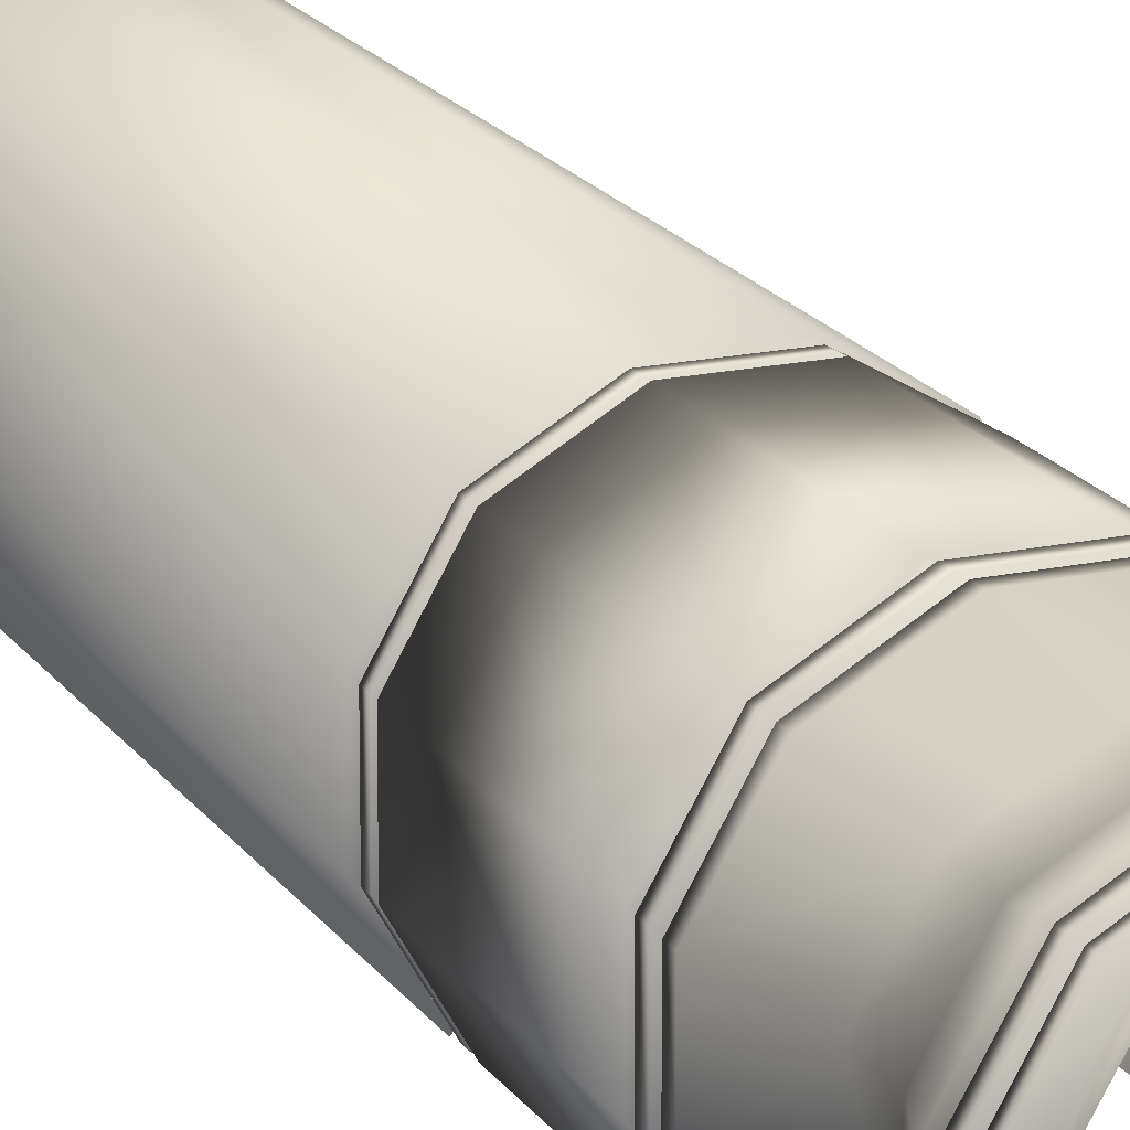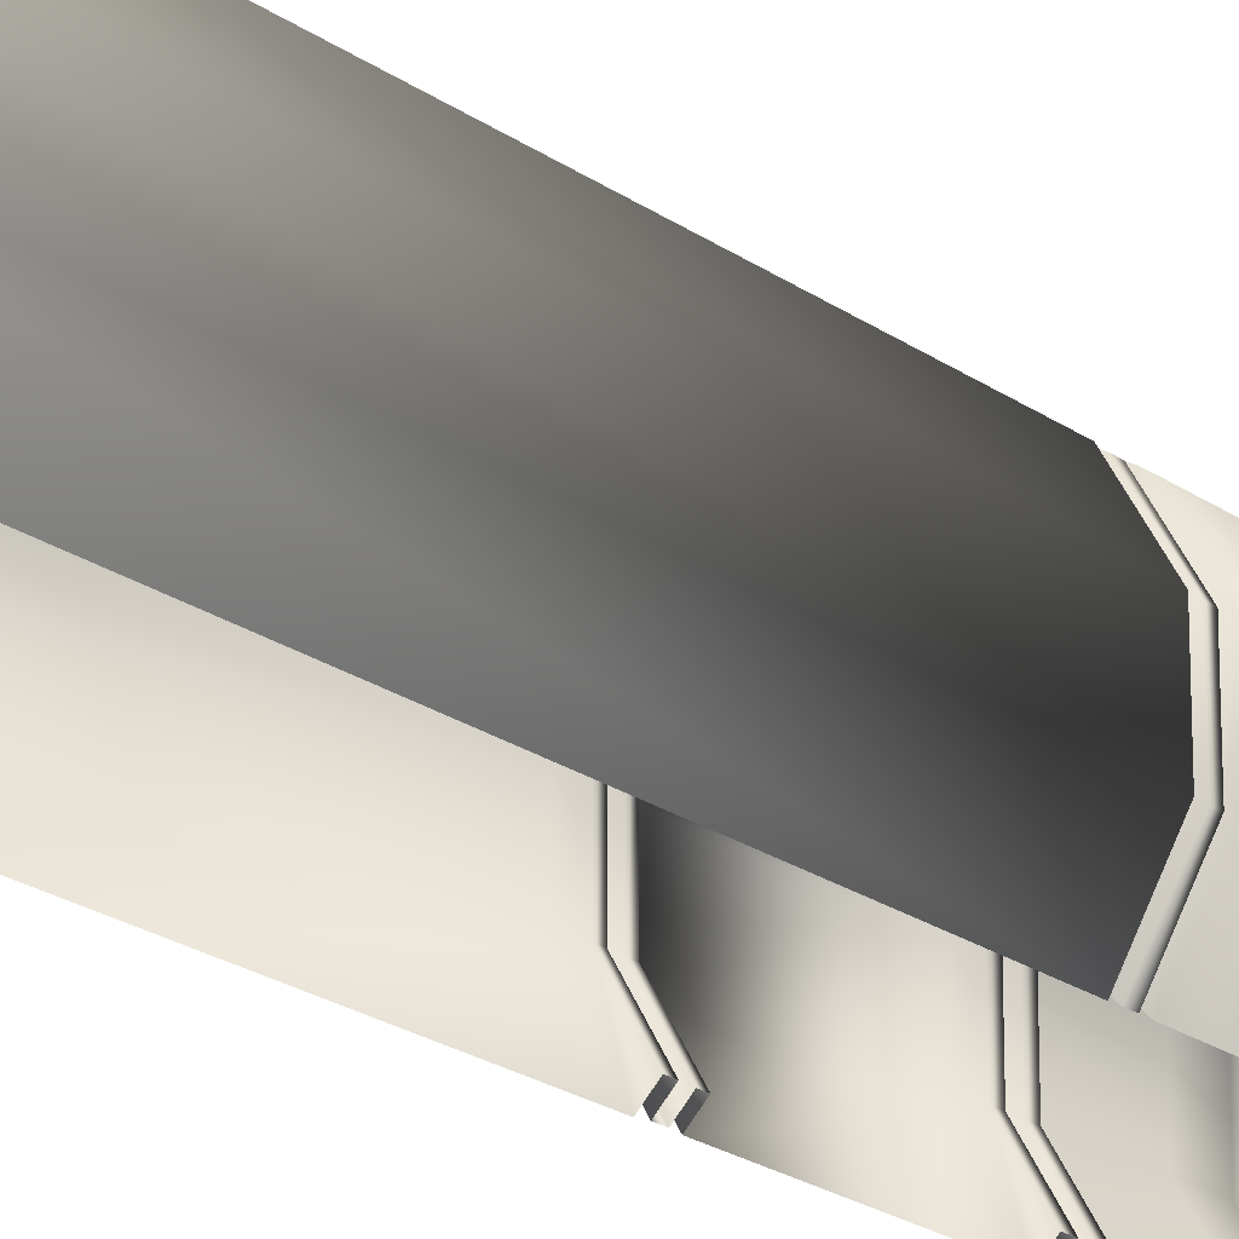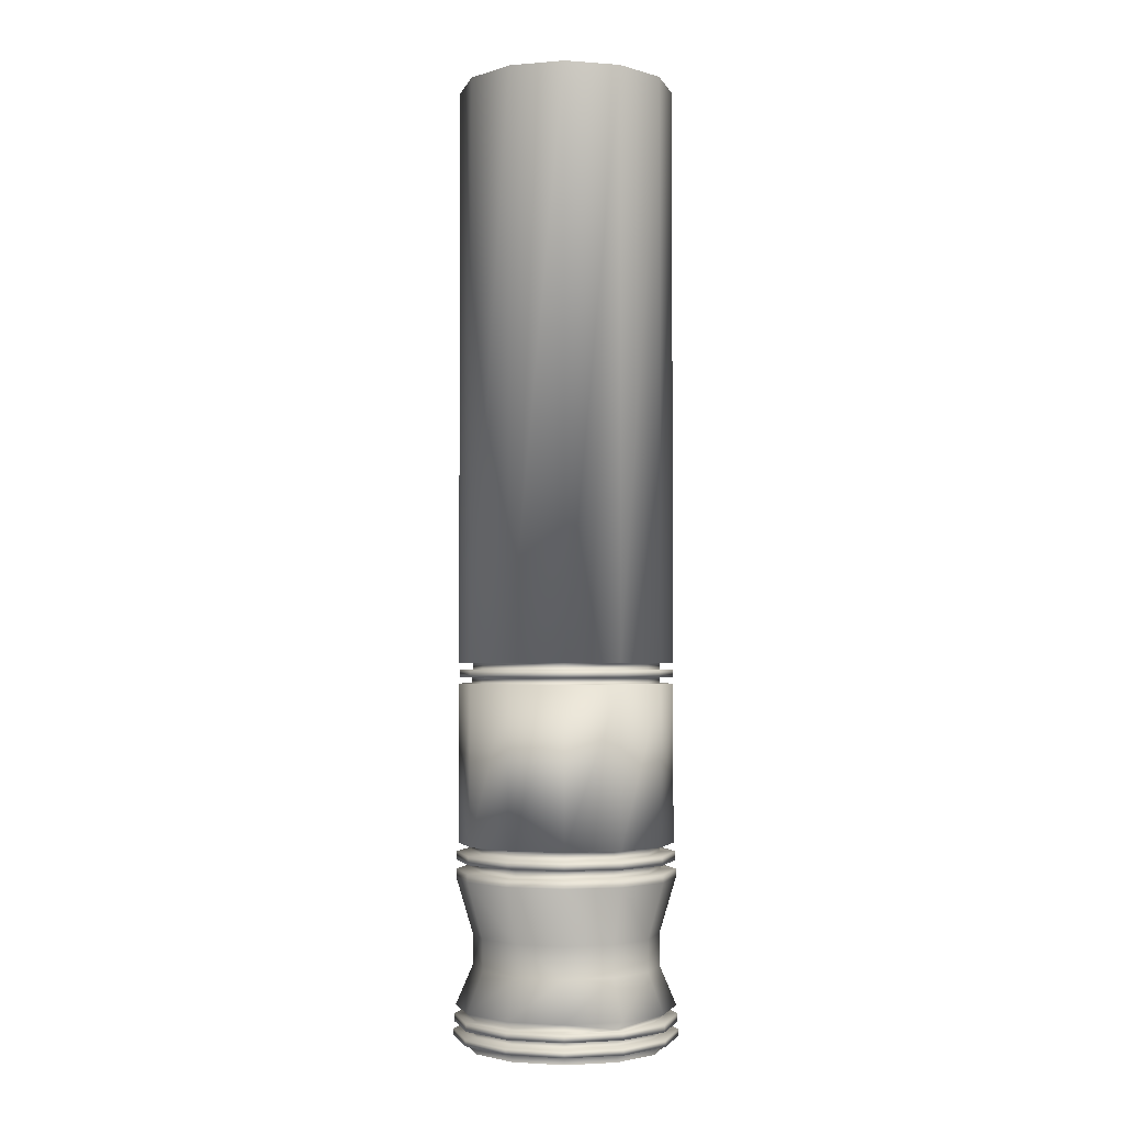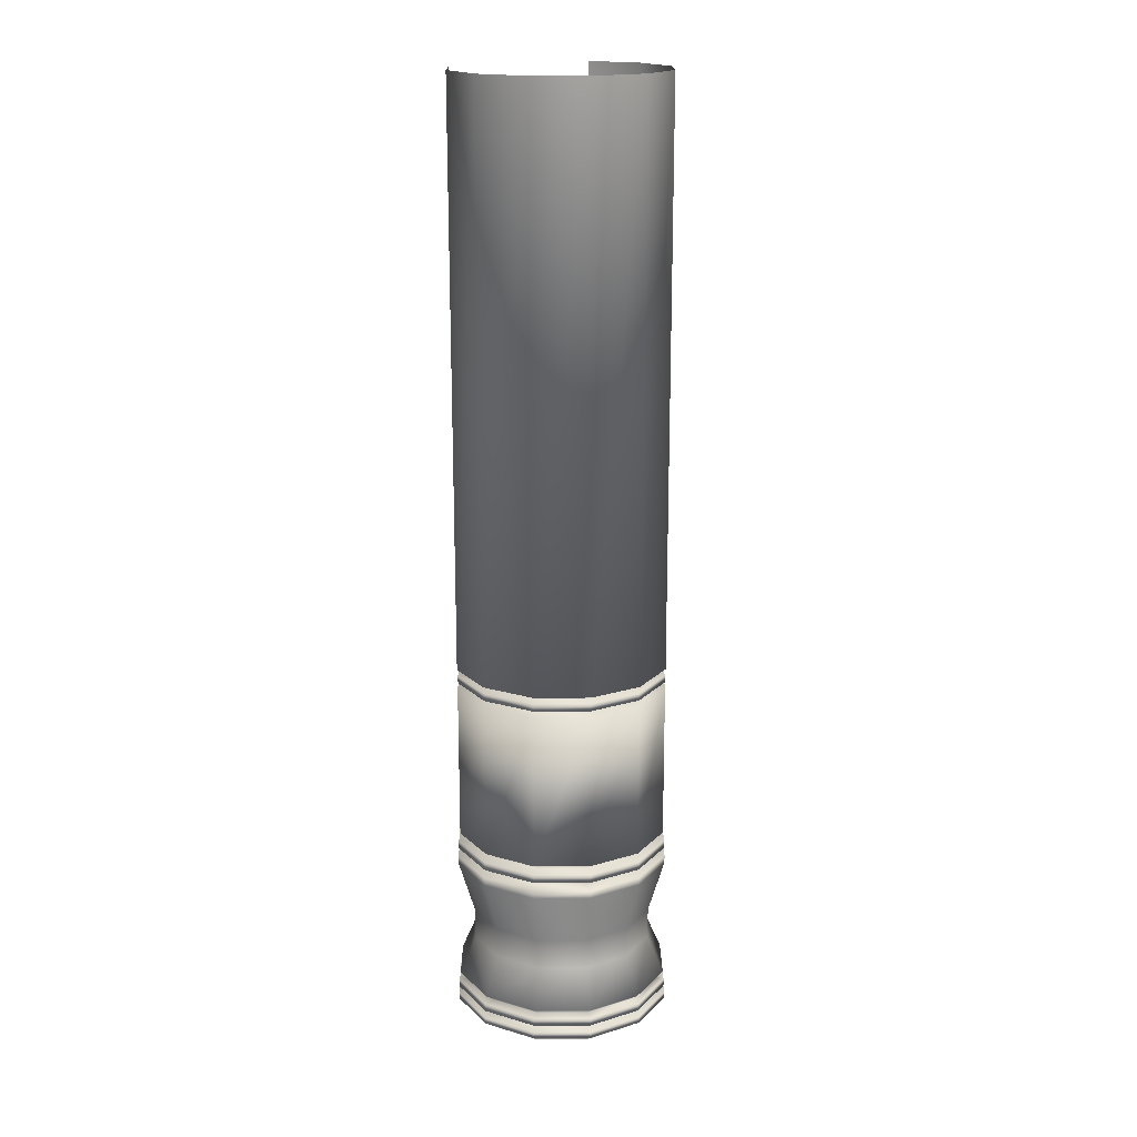
<metadata>
{"format":"obj","ext":"obj","renderer":"f3d","projection":"perspective","resolution":1024,"background":"white","views":[{"elev":18.0,"azim":-23.1,"up":"+Z"},{"elev":-21.5,"azim":-141.3,"up":"+Z"},{"elev":-3.0,"azim":15.9,"up":"+Y"},{"elev":18.0,"azim":-30.5,"up":"+Y"}]}
</metadata>
<code>
v -0.8177 1.528 -2.511
v -0.8567 1.528 -2.444
v -0.8567 1.528 -2.366
v -0.8177 1.528 -2.298
v -0.7501 1.528 -2.259
v -0.6721 1.528 -2.259
v -0.6045 1.528 -2.298
v -0.5655 1.528 -2.366
v -0.5655 1.528 -2.444
v -0.6045 1.528 -2.511
v -0.6045 0.715 -2.511
v -0.5655 0.715 -2.444
v -0.5655 0.715 -2.366
v -0.6045 0.715 -2.298
v -0.6721 0.715 -2.259
v -0.7501 0.715 -2.259
v -0.8177 0.715 -2.298
v -0.8567 0.715 -2.366
v -0.8567 0.715 -2.444
v -0.8177 0.715 -2.511
v -0.8038 0.715 -2.498
v -0.8377 0.715 -2.439
v -0.8377 0.715 -2.371
v -0.8038 0.715 -2.312
v -0.745 0.715 -2.278
v -0.6771 0.715 -2.278
v -0.6183 0.715 -2.312
v -0.5844 0.715 -2.371
v -0.5844 0.715 -2.439
v -0.6183 0.715 -2.498
v -0.6183 0.7057 -2.498
v -0.5844 0.7057 -2.439
v -0.5844 0.7057 -2.371
v -0.6183 0.7057 -2.312
v -0.6771 0.7057 -2.278
v -0.745 0.7057 -2.278
v -0.8038 0.7057 -2.312
v -0.8377 0.7057 -2.371
v -0.8377 0.7057 -2.439
v -0.8038 0.7057 -2.498
v -0.8169 0.7057 -2.511
v -0.8556 0.7057 -2.444
v -0.8556 0.7057 -2.366
v -0.8169 0.7057 -2.299
v -0.7498 0.7057 -2.26
v -0.6723 0.7057 -2.26
v -0.6053 0.7057 -2.299
v -0.5665 0.7057 -2.366
v -0.5665 0.7057 -2.444
v -0.6053 0.7057 -2.511
v -0.6053 0.695 -2.511
v -0.5665 0.695 -2.444
v -0.5665 0.695 -2.366
v -0.6053 0.695 -2.299
v -0.6723 0.695 -2.26
v -0.7498 0.695 -2.26
v -0.8169 0.695 -2.299
v -0.8556 0.695 -2.366
v -0.8556 0.695 -2.444
v -0.8169 0.695 -2.511
v -0.804 0.695 -2.498
v -0.8381 0.695 -2.439
v -0.8381 0.695 -2.371
v -0.804 0.695 -2.312
v -0.7451 0.695 -2.278
v -0.677 0.695 -2.278
v -0.6181 0.695 -2.312
v -0.5841 0.695 -2.371
v -0.5841 0.695 -2.439
v -0.6181 0.695 -2.498
v -0.6181 0.6864 -2.498
v -0.5841 0.6864 -2.439
v -0.5841 0.6864 -2.371
v -0.6181 0.6864 -2.312
v -0.677 0.6864 -2.278
v -0.7451 0.6864 -2.278
v -0.804 0.6864 -2.312
v -0.8381 0.6864 -2.371
v -0.8381 0.6864 -2.439
v -0.804 0.6864 -2.498
v -0.8174 0.6864 -2.511
v -0.8564 0.6864 -2.444
v -0.8564 0.6864 -2.366
v -0.8174 0.6864 -2.299
v -0.75 0.6864 -2.26
v -0.6721 0.6864 -2.26
v -0.6047 0.6864 -2.299
v -0.5658 0.6864 -2.366
v -0.5658 0.6864 -2.444
v -0.6047 0.6864 -2.511
v -0.6047 0.4644 -2.511
v -0.5658 0.4644 -2.444
v -0.5658 0.4644 -2.366
v -0.6047 0.4644 -2.299
v -0.6721 0.4644 -2.26
v -0.75 0.4644 -2.26
v -0.8174 0.4644 -2.299
v -0.8564 0.4644 -2.366
v -0.8564 0.4644 -2.444
v -0.8174 0.4644 -2.511
v -0.8042 0.4644 -2.498
v -0.8383 0.4644 -2.439
v -0.8383 0.4644 -2.371
v -0.8042 0.4644 -2.312
v -0.7452 0.4644 -2.278
v -0.677 0.4644 -2.278
v -0.6179 0.4644 -2.312
v -0.5838 0.4644 -2.371
v -0.5838 0.4644 -2.439
v -0.6179 0.4644 -2.498
v -0.6179 0.4523 -2.498
v -0.5838 0.4523 -2.439
v -0.5838 0.4523 -2.371
v -0.6179 0.4523 -2.312
v -0.677 0.4523 -2.278
v -0.7452 0.4523 -2.278
v -0.8042 0.4523 -2.312
v -0.8383 0.4523 -2.371
v -0.8383 0.4523 -2.439
v -0.8042 0.4523 -2.498
v -0.819 0.4523 -2.513
v -0.8585 0.4523 -2.444
v -0.8585 0.4523 -2.365
v -0.819 0.4523 -2.297
v -0.7506 0.4523 -2.257
v -0.6716 0.4523 -2.257
v -0.6031 0.4523 -2.297
v -0.5636 0.4523 -2.365
v -0.5636 0.4523 -2.444
v -0.6031 0.4523 -2.513
v -0.6031 0.4402 -2.513
v -0.5636 0.4402 -2.444
v -0.5636 0.4402 -2.365
v -0.6031 0.4402 -2.297
v -0.6716 0.4402 -2.257
v -0.7506 0.4402 -2.257
v -0.819 0.4402 -2.297
v -0.8585 0.4402 -2.365
v -0.8585 0.4402 -2.444
v -0.819 0.4402 -2.513
v -0.8044 0.4402 -2.498
v -0.8385 0.4402 -2.439
v -0.8385 0.4402 -2.371
v -0.8044 0.4402 -2.312
v -0.7452 0.4402 -2.277
v -0.6769 0.4402 -2.277
v -0.6178 0.4402 -2.312
v -0.5837 0.4402 -2.371
v -0.5837 0.4402 -2.439
v -0.6178 0.4402 -2.498
v -0.6178 0.4281 -2.498
v -0.5837 0.4281 -2.439
v -0.5837 0.4281 -2.371
v -0.6178 0.4281 -2.312
v -0.6769 0.4281 -2.277
v -0.7452 0.4281 -2.277
v -0.8044 0.4281 -2.312
v -0.8385 0.4281 -2.371
v -0.8385 0.4281 -2.439
v -0.8044 0.4281 -2.498
v -0.8197 0.4281 -2.514
v -0.8595 0.4281 -2.445
v -0.8595 0.4281 -2.365
v -0.8197 0.4281 -2.296
v -0.7508 0.4281 -2.256
v -0.6713 0.4281 -2.256
v -0.6024 0.4281 -2.296
v -0.5627 0.4281 -2.365
v -0.5627 0.4281 -2.445
v -0.6024 0.4281 -2.514
v -0.5852 0.3388 -2.439
v -0.5852 0.3388 -2.371
v -0.6189 0.3388 -2.313
v -0.6773 0.3388 -2.279
v -0.7448 0.3388 -2.279
v -0.8032 0.3388 -2.313
v -0.837 0.3388 -2.371
v -0.837 0.3388 -2.439
v -0.8032 0.3388 -2.497
v -0.6189 0.3388 -2.497
v -0.6024 0.4169 -2.514
v -0.5627 0.4169 -2.445
v -0.5627 0.4169 -2.365
v -0.6024 0.4169 -2.296
v -0.6713 0.4169 -2.256
v -0.7508 0.4169 -2.256
v -0.8197 0.4169 -2.296
v -0.8595 0.4169 -2.365
v -0.8595 0.4169 -2.445
v -0.8197 0.4169 -2.514
v -0.8031 0.2949 -2.497
v -0.8367 0.2949 -2.439
v -0.8367 0.2949 -2.371
v -0.8031 0.2949 -2.313
v -0.7447 0.2949 -2.279
v -0.6774 0.2949 -2.279
v -0.6191 0.2949 -2.313
v -0.5854 0.2949 -2.371
v -0.5854 0.2949 -2.439
v -0.6191 0.2949 -2.497
v -0.6025 0.2399 -2.513
v -0.5627 0.2399 -2.445
v -0.5627 0.2399 -2.365
v -0.6025 0.2399 -2.296
v -0.6713 0.2399 -2.257
v -0.7508 0.2399 -2.257
v -0.8197 0.2399 -2.296
v -0.8594 0.2399 -2.365
v -0.8594 0.2399 -2.445
v -0.8197 0.2399 -2.513
v -0.8089 0.2278 -2.503
v -0.8447 0.2278 -2.441
v -0.8447 0.2278 -2.369
v -0.8089 0.2278 -2.307
v -0.7469 0.2278 -2.271
v -0.6753 0.2278 -2.271
v -0.6133 0.2278 -2.307
v -0.5775 0.2278 -2.369
v -0.5775 0.2278 -2.441
v -0.6133 0.2278 -2.503
v -0.6013 0.2278 -2.515
v -0.5612 0.2278 -2.445
v -0.5612 0.2278 -2.365
v -0.6013 0.2278 -2.295
v -0.6709 0.2278 -2.255
v -0.7512 0.2278 -2.255
v -0.8208 0.2278 -2.295
v -0.861 0.2278 -2.365
v -0.861 0.2278 -2.445
v -0.8208 0.2278 -2.515
v -0.8208 0.2166 -2.515
v -0.861 0.2166 -2.445
v -0.861 0.2166 -2.365
v -0.8208 0.2166 -2.295
v -0.7512 0.2166 -2.255
v -0.6709 0.2166 -2.255
v -0.6013 0.2166 -2.295
v -0.5612 0.2166 -2.365
v -0.5612 0.2166 -2.445
v -0.6013 0.2166 -2.515
v -0.6127 0.2166 -2.503
v -0.5767 0.2166 -2.441
v -0.5767 0.2166 -2.369
v -0.6127 0.2166 -2.306
v -0.6751 0.2166 -2.27
v -0.7471 0.2166 -2.27
v -0.8095 0.2166 -2.306
v -0.8455 0.2166 -2.369
v -0.8455 0.2166 -2.441
v -0.8095 0.2166 -2.503
v -0.8095 0.2064 -2.503
v -0.8455 0.2064 -2.441
v -0.8455 0.2064 -2.369
v -0.8095 0.2064 -2.306
v -0.7471 0.2064 -2.27
v -0.6751 0.2064 -2.27
v -0.6127 0.2064 -2.306
v -0.5767 0.2064 -2.369
v -0.5767 0.2064 -2.441
v -0.6127 0.2064 -2.503
v -0.6006 0.2064 -2.515
v -0.5601 0.2064 -2.445
v -0.5601 0.2064 -2.364
v -0.6006 0.2064 -2.294
v -0.6706 0.2064 -2.254
v -0.7515 0.2064 -2.254
v -0.8216 0.2064 -2.294
v -0.862 0.2064 -2.364
v -0.862 0.2064 -2.445
v -0.8216 0.2064 -2.515
v -0.8216 0.1971 -2.515
v -0.862 0.1971 -2.445
v -0.862 0.1971 -2.364
v -0.8216 0.1971 -2.294
v -0.7515 0.1971 -2.254
v -0.6706 0.1971 -2.254
v -0.6006 0.1971 -2.294
v -0.5601 0.1971 -2.364
v -0.5601 0.1971 -2.445
v -0.6006 0.1971 -2.515
v -0.6124 0.1971 -2.504
v -0.5763 0.1971 -2.441
v -0.5763 0.1971 -2.369
v -0.6124 0.1971 -2.306
v -0.675 0.1971 -2.27
v -0.7472 0.1971 -2.27
v -0.8098 0.1971 -2.306
v -0.8459 0.1971 -2.369
v -0.8459 0.1971 -2.441
v -0.8098 0.1971 -2.504
v -0.8098 0.185 -2.504
v -0.8459 0.185 -2.441
v -0.8459 0.185 -2.369
v -0.8098 0.185 -2.306
v -0.7472 0.185 -2.27
v -0.675 0.185 -2.27
v -0.6124 0.185 -2.306
v -0.5763 0.185 -2.369
v -0.5763 0.185 -2.441
v -0.6124 0.185 -2.504
f 291 292 289
f 291 289 290
f 292 293 288
f 292 288 289
f 293 294 287
f 293 287 288
f 294 295 286
f 294 286 287
f 295 296 285
f 295 285 286
f 296 297 284
f 296 284 285
f 297 298 283
f 297 283 284
f 298 299 282
f 298 282 283
f 299 300 281
f 299 281 282
f 282 281 280
f 282 280 279
f 283 282 279
f 283 279 278
f 284 283 278
f 284 278 277
f 285 284 277
f 285 277 276
f 286 285 276
f 286 276 275
f 287 286 275
f 287 275 274
f 288 287 274
f 288 274 273
f 289 288 273
f 289 273 272
f 290 289 272
f 290 272 271
f 271 272 269
f 271 269 270
f 272 273 268
f 272 268 269
f 273 274 267
f 273 267 268
f 274 275 266
f 274 266 267
f 275 276 265
f 275 265 266
f 276 277 264
f 276 264 265
f 277 278 263
f 277 263 264
f 278 279 262
f 278 262 263
f 279 280 261
f 279 261 262
f 262 261 260
f 262 260 259
f 263 262 259
f 263 259 258
f 264 263 258
f 264 258 257
f 265 264 257
f 265 257 256
f 266 265 256
f 266 256 255
f 267 266 255
f 267 255 254
f 268 267 254
f 268 254 253
f 269 268 252
f 268 253 252
f 270 269 251
f 269 252 251
f 251 252 249
f 251 249 250
f 252 253 248
f 252 248 249
f 253 254 247
f 253 247 248
f 254 255 246
f 254 246 247
f 255 256 245
f 255 245 246
f 256 257 244
f 256 244 245
f 257 258 243
f 257 243 244
f 258 259 242
f 258 242 243
f 259 260 241
f 259 241 242
f 242 241 240
f 242 240 239
f 243 242 239
f 243 239 238
f 244 243 237
f 243 238 237
f 245 244 237
f 245 237 236
f 246 245 236
f 246 236 235
f 247 246 235
f 247 235 234
f 248 247 234
f 248 234 233
f 249 248 233
f 249 233 232
f 250 249 232
f 250 232 231
f 231 232 229
f 231 229 230
f 232 233 228
f 232 228 229
f 233 234 227
f 233 227 228
f 234 235 226
f 234 226 227
f 235 236 225
f 235 225 226
f 236 237 224
f 236 224 225
f 237 238 223
f 237 223 224
f 238 239 222
f 238 222 223
f 239 240 221
f 239 221 222
f 222 221 220
f 222 220 219
f 223 222 219
f 223 219 218
f 224 223 218
f 224 218 217
f 225 224 217
f 225 217 216
f 226 225 216
f 226 216 215
f 227 226 215
f 227 215 214
f 228 227 214
f 228 214 213
f 229 228 213
f 229 213 212
f 230 229 212
f 230 212 211
f 211 212 209
f 211 209 210
f 212 213 208
f 212 208 209
f 213 214 207
f 213 207 208
f 214 215 206
f 214 206 207
f 215 216 205
f 215 205 206
f 216 217 205
f 217 204 205
f 217 218 203
f 217 203 204
f 218 219 203
f 219 202 203
f 219 220 202
f 220 201 202
f 202 201 200
f 202 200 199
f 203 202 199
f 203 199 198
f 204 203 198
f 204 198 197
f 205 204 197
f 205 197 196
f 206 205 196
f 206 196 195
f 207 206 195
f 207 195 194
f 208 207 194
f 208 194 193
f 209 208 192
f 208 193 192
f 210 209 191
f 209 192 191
f 192 178 191
f 178 179 191
f 178 189 179
f 189 190 179
f 193 177 192
f 177 178 192
f 177 188 189
f 177 189 178
f 194 176 177
f 194 177 193
f 176 187 188
f 176 188 177
f 195 175 176
f 195 176 194
f 175 186 187
f 175 187 176
f 196 174 175
f 196 175 195
f 174 185 186
f 174 186 175
f 197 173 196
f 173 174 196
f 173 184 185
f 173 185 174
f 198 172 173
f 198 173 197
f 172 183 184
f 172 184 173
f 199 171 172
f 199 172 198
f 171 182 183
f 171 183 172
f 200 180 171
f 200 171 199
f 180 181 182
f 180 182 171
f 182 181 170
f 182 170 169
f 183 182 169
f 183 169 168
f 184 183 168
f 184 168 167
f 185 184 167
f 185 167 166
f 186 185 166
f 186 166 165
f 187 186 165
f 187 165 164
f 188 187 164
f 188 164 163
f 189 188 163
f 189 163 162
f 190 189 162
f 190 162 161
f 161 162 159
f 161 159 160
f 162 163 158
f 162 158 159
f 163 164 157
f 163 157 158
f 164 165 157
f 165 156 157
f 165 166 155
f 165 155 156
f 166 167 154
f 166 154 155
f 167 168 153
f 167 153 154
f 168 169 152
f 168 152 153
f 169 170 151
f 169 151 152
f 152 151 150
f 152 150 149
f 153 152 149
f 153 149 148
f 154 153 148
f 154 148 147
f 155 154 147
f 155 147 146
f 156 155 146
f 156 146 145
f 157 156 145
f 157 145 144
f 158 157 144
f 158 144 143
f 159 158 143
f 159 143 142
f 160 159 142
f 160 142 141
f 141 142 140
f 142 139 140
f 142 143 138
f 142 138 139
f 143 144 137
f 143 137 138
f 144 145 136
f 144 136 137
f 145 146 135
f 145 135 136
f 146 147 134
f 146 134 135
f 147 148 133
f 147 133 134
f 148 149 132
f 148 132 133
f 149 150 131
f 149 131 132
f 132 131 130
f 132 130 129
f 133 132 129
f 133 129 128
f 134 133 128
f 134 128 127
f 135 134 127
f 135 127 126
f 136 135 126
f 136 126 125
f 137 136 125
f 137 125 124
f 138 137 124
f 138 124 123
f 139 138 123
f 139 123 122
f 140 139 122
f 140 122 121
f 121 122 119
f 121 119 120
f 122 123 118
f 122 118 119
f 123 124 117
f 123 117 118
f 124 125 116
f 124 116 117
f 125 126 115
f 125 115 116
f 126 127 114
f 126 114 115
f 127 128 113
f 127 113 114
f 128 129 112
f 128 112 113
f 129 130 111
f 129 111 112
f 112 111 110
f 112 110 109
f 113 112 109
f 113 109 108
f 114 113 108
f 114 108 107
f 115 114 107
f 115 107 106
f 116 115 106
f 116 106 105
f 117 116 105
f 117 105 104
f 118 117 104
f 118 104 103
f 119 118 103
f 119 103 102
f 120 119 102
f 120 102 101
f 101 102 99
f 101 99 100
f 102 103 98
f 102 98 99
f 103 104 98
f 104 97 98
f 104 105 96
f 104 96 97
f 105 106 96
f 106 95 96
f 106 107 95
f 107 94 95
f 107 108 93
f 107 93 94
f 108 109 92
f 108 92 93
f 109 110 91
f 109 91 92
f 92 91 90
f 92 90 89
f 93 92 89
f 93 89 88
f 94 93 88
f 94 88 87
f 95 94 87
f 95 87 86
f 96 95 86
f 96 86 85
f 97 96 85
f 97 85 84
f 98 97 84
f 98 84 83
f 99 98 83
f 99 83 82
f 100 99 82
f 100 82 81
f 81 82 79
f 81 79 80
f 82 83 78
f 82 78 79
f 83 84 77
f 83 77 78
f 84 85 76
f 84 76 77
f 85 86 75
f 85 75 76
f 86 87 74
f 86 74 75
f 87 88 74
f 88 73 74
f 88 89 73
f 89 72 73
f 89 90 71
f 89 71 72
f 72 71 70
f 72 70 69
f 73 72 69
f 73 69 68
f 74 73 68
f 74 68 67
f 75 74 67
f 75 67 66
f 76 75 66
f 76 66 65
f 77 76 65
f 77 65 64
f 78 77 64
f 78 64 63
f 79 78 63
f 79 63 62
f 80 79 62
f 80 62 61
f 61 62 59
f 61 59 60
f 62 63 58
f 62 58 59
f 63 64 58
f 64 57 58
f 64 65 56
f 64 56 57
f 65 66 55
f 65 55 56
f 66 67 54
f 66 54 55
f 67 68 53
f 67 53 54
f 68 69 52
f 68 52 53
f 69 70 51
f 69 51 52
f 52 51 50
f 52 50 49
f 53 52 49
f 53 49 48
f 54 53 48
f 54 48 47
f 55 54 47
f 55 47 46
f 56 55 46
f 56 46 45
f 57 56 45
f 57 45 44
f 58 57 44
f 58 44 43
f 59 58 43
f 59 43 42
f 60 59 42
f 60 42 41
f 41 42 40
f 42 39 40
f 42 43 38
f 42 38 39
f 43 44 37
f 43 37 38
f 44 45 36
f 44 36 37
f 45 46 35
f 45 35 36
f 46 47 34
f 46 34 35
f 47 48 33
f 47 33 34
f 48 49 32
f 48 32 33
f 49 50 31
f 49 31 32
f 32 31 30
f 32 30 29
f 33 32 29
f 33 29 28
f 34 33 28
f 34 28 27
f 35 34 27
f 35 27 26
f 36 35 26
f 36 26 25
f 37 36 25
f 37 25 24
f 38 37 24
f 38 24 23
f 39 38 23
f 39 23 22
f 40 39 22
f 40 22 21
f 21 22 19
f 21 19 20
f 22 23 18
f 22 18 19
f 23 24 17
f 23 17 18
f 24 25 16
f 24 16 17
f 25 26 15
f 25 15 16
f 26 27 15
f 27 14 15
f 27 28 13
f 27 13 14
f 28 29 12
f 28 12 13
f 29 30 11
f 29 11 12
f 12 11 10
f 12 10 9
f 13 12 9
f 13 9 8
f 14 13 8
f 14 8 7
f 15 14 7
f 15 7 6
f 16 15 6
f 16 6 5
f 17 16 5
f 17 5 4
f 18 17 4
f 18 4 3
f 19 18 3
f 19 3 2
f 2 1 20
f 2 20 19

</code>
